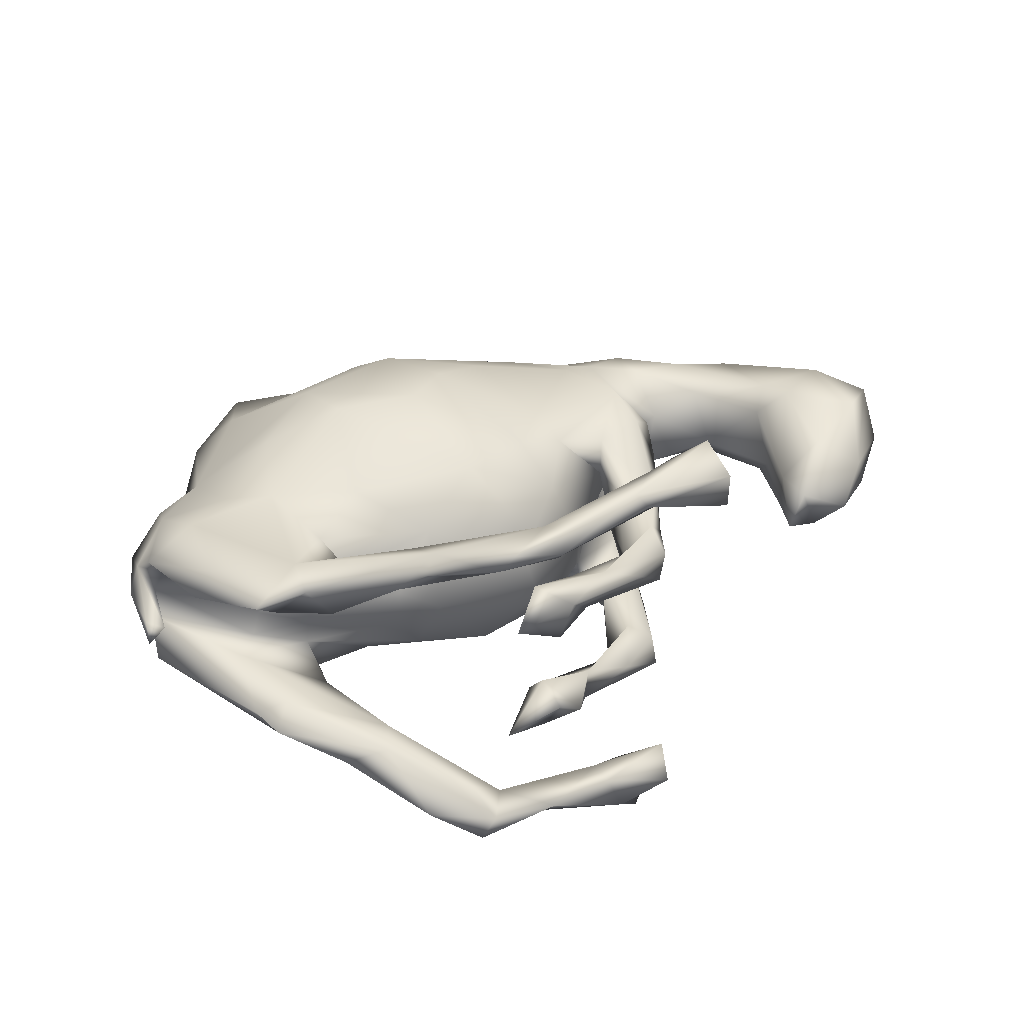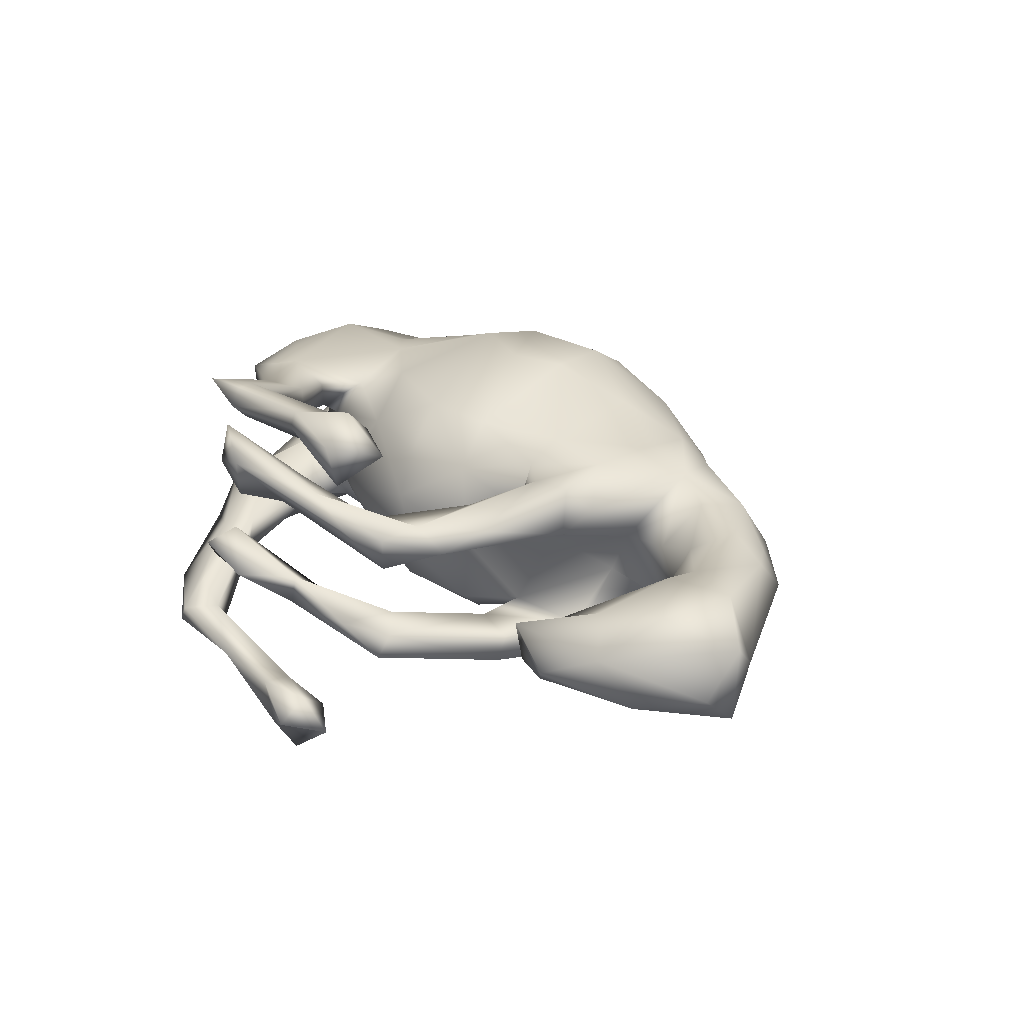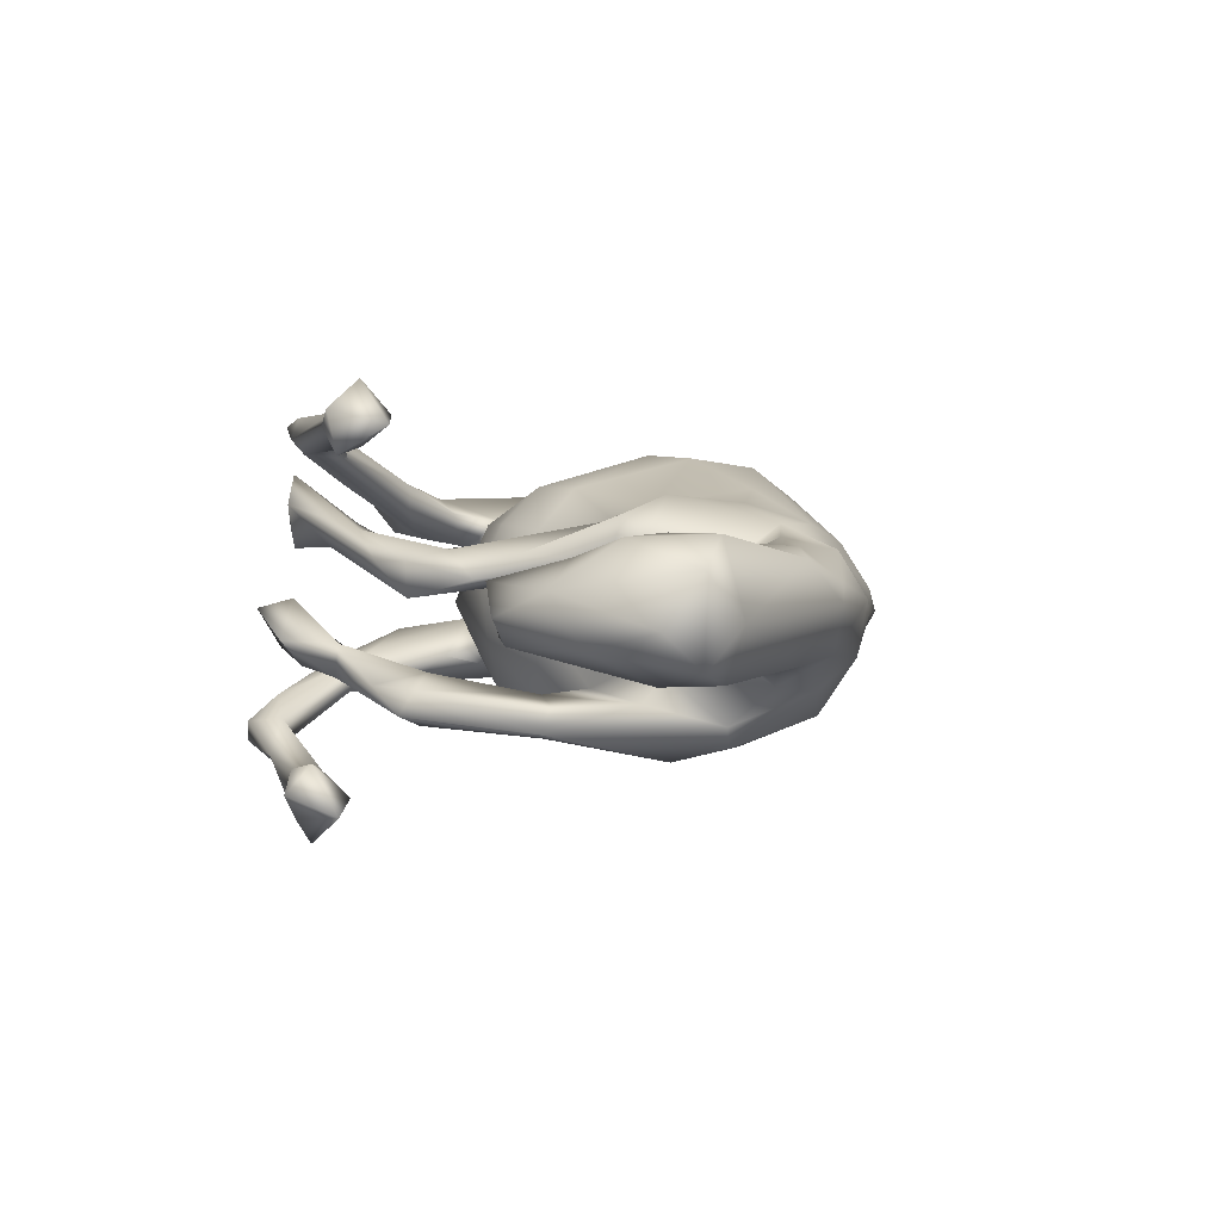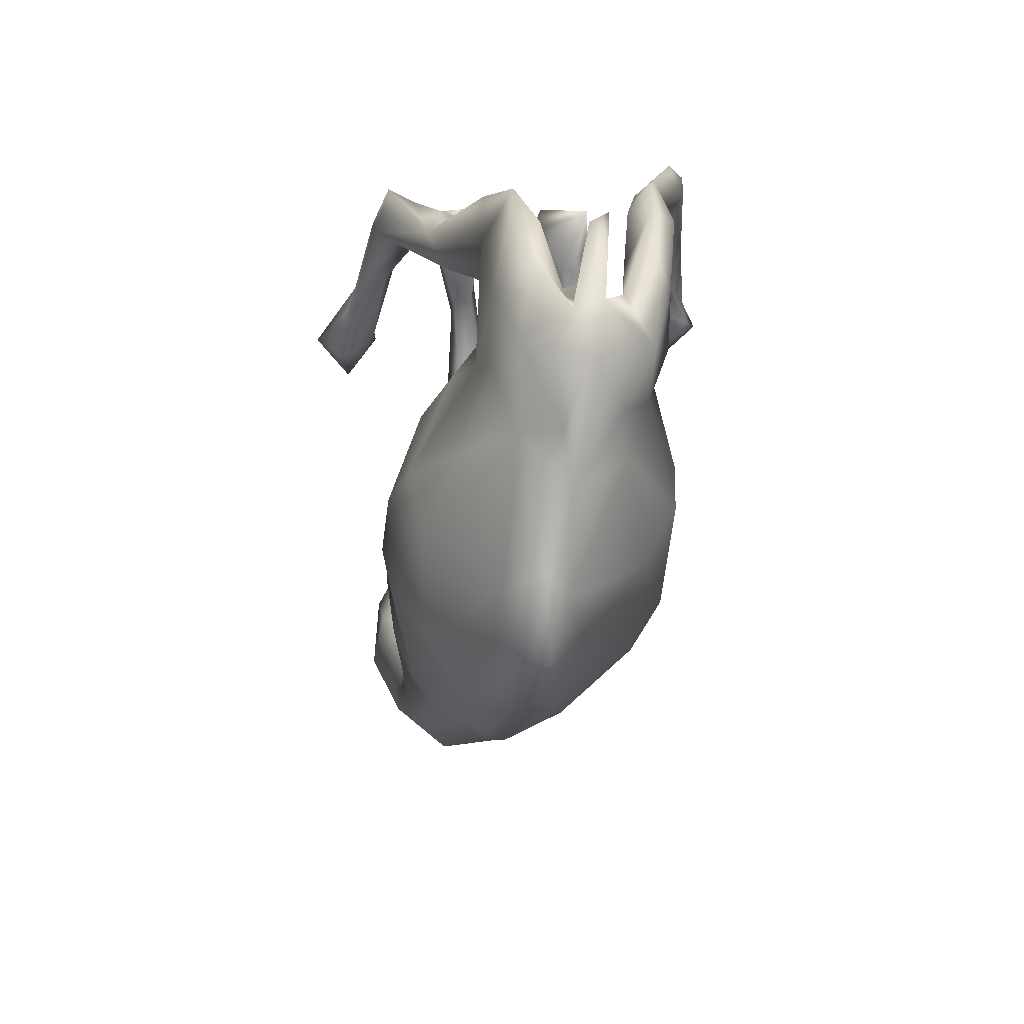
<metadata>
{"format":"obj","ext":"obj","renderer":"f3d","projection":"perspective","resolution":1024,"background":"white","views":[{"elev":35.0,"azim":148.4,"up":"+Z"},{"elev":26.2,"azim":-126.4,"up":"+Z"},{"elev":2.7,"azim":-107.5,"up":"+Z"},{"elev":-34.6,"azim":76.6,"up":"+Y"}]}
</metadata>
<code>
v -0.2104 0.3861 0.3479
v -0.2225 0.44 0.3011
v -0.05701 0.4006 0.3003
v -0.1069 0.3649 0.3083
v -0.06951 0.4185 0.2793
v 0.1034 0.4239 0.2964
v 0.118 0.3884 0.2929
v 0.1097 0.4347 0.2617
v -0.1829 0.3318 0.2938
v 0.1981 0.4261 0.2846
v -0.1608 0.3732 0.2458
v 0.1065 0.4114 0.2378
v -0.2312 0.4263 0.2298
v 0.1516 0.3333 0.2316
v 0.01606 0.3671 0.2578
v -0.2622 0.3522 0.2764
v 0.2119 0.324 0.1864
v 0.01953 -0.3351 0.2174
v 0.05532 -0.1603 0.2385
v 0.2088 0.3949 0.2387
v -0.1464 -0.2711 0.1809
v 0.2653 0.2763 0.2228
v 0.1578 0.4219 0.2059
v 0.2967 0.3013 0.2047
v -0.02502 -0.2097 0.2323
v 0.0486 -0.4176 0.1653
v 0.1965 -0.203 0.2302
v -0.1706 -0.09244 0.1587
v 0.05266 0.03208 0.1849
v -0.7686 0.009492 0.1195
v -0.3028 -0.198 0.1597
v -0.3299 -0.0627 0.1728
v 0.2625 0.2004 0.1865
v 0.326 -0.2483 0.1751
v 0.2473 0.208 0.151
v 0.2019 -0.3193 0.2068
v 0.2547 -0.02587 0.1681
v -0.0711 0.007097 0.1822
v -0.248 0.01462 0.1304
v 0.1902 0.4228 0.1209
v -0.6547 -0.0121 0.1088
v -0.0298 0.3521 0.1175
v -0.7564 0.1432 0.1158
v -0.3321 0.01074 0.1429
v 0.09446 0.4437 0.1561
v 0.3274 0.2601 0.1619
v 0.3842 -0.1097 0.1586
v 0.451 -0.1564 0.1476
v 0.4434 0.1063 0.1644
v -0.5701 -0.1816 0.0974
v 0.03265 0.3399 0.1253
v 0.4659 0.1908 0.166
v -0.6626 0.04994 0.12
v 0.3583 0.09912 0.1381
v 0.5485 -0.08925 0.1678
v -0.3809 -0.2274 0.128
v -0.1165 0.2879 0.08297
v -0.6404 0.1811 0.08575
v -0.1794 -0.02571 0.1301
v 0.4204 0.1955 0.1057
v -0.468 -0.1925 0.1098
v 0.1111 0.43 0.085
v -0.1167 0.3445 0.06879
v -0.3741 -0.01401 0.1114
v -0.5525 0.1916 0.04068
v -0.2038 0.2472 0.08839
v -0.6201 0.01727 0.07253
v -0.5483 -0.09799 0.08085
v -0.189 0.3133 0.07173
v -0.4841 -0.2779 0.09042
v -0.2553 -0.3293 0.1258
v -0.2052 0.1347 0.0999
v -0.6665 -0.1557 0.08266
v -0.7051 0.2348 0.04372
v -0.2288 0.04049 0.07816
v 0.1269 0.37 0.1004
v 0.1716 0.08783 0.1207
v 0.02888 0.387 0.08853
v 0.02319 0.3396 0.09133
v 0.5397 0.1489 0.1325
v 0.5705 0.03245 0.1511
v -0.3565 0.03688 0.072
v -0.8557 0.06405 0.07371
v -0.1623 0.1759 0.05869
v -0.2744 0.007623 0.04539
v 0.3492 0.01162 0.1235
v 0.2953 -0.4751 0.09188
v -0.4609 -0.1095 0.04742
v -0.2454 0.2203 0.04267
v 0.6002 0.02843 0.1034
v -0.2769 0.157 0.08181
v -0.125 0.2805 0.03087
v 0.1008 -0.5228 0.07203
v -0.3294 -0.0031 0.05693
v -0.2884 -0.3662 0.07454
v 0.324 0.1803 0.1038
v -0.5371 0.2759 0.05199
v -0.6277 0.2916 0.003623
v 0.3817 0.08305 0.08113
v -0.3787 -0.09566 0.03824
v 0.6381 -0.0811 0.1247
v 0.0167 0.1058 0.1241
v 0.4556 -0.2848 0.1026
v 0.4657 -0.01261 0.08849
v 0.4929 0.1267 0.09233
v -0.09903 0.07577 0.1147
v -0.6511 -0.2172 0.01656
v -0.2459 0.1378 0.03702
v -0.1827 0.3082 0.01325
v -0.5769 -0.2469 0.04624
v 0.5234 -0.3126 0.04873
v 0.3839 0.04489 0.05307
v -0.8462 0.1213 -0.006713
v -0.5598 0.1812 -0.03152
v -0.5138 -0.3135 0.01726
v 0.5663 -0.1843 0.128
v 0.6009 -0.1182 0.06503
v 0.005609 0.1458 0.04072
v -0.03847 -0.4714 0.09133
v -0.7519 0.1984 -0.03687
v 0.2384 -0.5839 0.05546
v -0.5272 0.2547 -0.02902
v -0.8025 -0.01251 0.000726
v -0.583 0.2601 -0.03816
v 0.481 0.01461 0.01321
v -0.1563 -0.4726 0.01852
v 0.2476 0.1127 0.02617
v -0.6135 0.07222 -0.01949
v 0.6131 -0.2366 0.03
v 0.6741 -0.02493 0.04401
v 0.3739 -0.4797 0.04269
v -0.3302 -0.1015 -0.05015
v 0.6302 -0.164 0.06123
v -0.5677 -0.06541 -0.02512
v 0.004689 -0.532 0.0106
v -0.6504 0.004667 -0.08045
v 0.1433 0.4268 0.002319
v -0.7562 0.001726 -0.08575
v -0.2581 -0.02156 0.008076
v -0.8399 0.05802 -0.06332
v -0.6835 0.07271 -0.0917
v 0.404 0.05669 -0.008542
v 0.6457 -0.01544 0.02688
v -0.651 -0.1445 -0.07134
v 0.08505 0.4591 -0.0648
v 0.2172 0.4349 -0.0838
v -0.583 -0.1036 -0.06682
v 0.2513 0.1096 -0.03872
v 0.6809 -0.003186 0.01311
v -0.2845 -0.4173 -0.01435
v 0.6103 -0.1434 0.01614
v -0.5588 -0.2407 -0.06225
v 0.6522 -0.1562 0.01473
v -0.3849 -0.3518 -0.07826
v 0.3323 -0.4945 -0.006139
v 0.2642 -0.5771 0.007452
v 0.4498 -0.3741 0.01703
v -0.0141 -0.4933 -0.07155
v 0.1809 0.1433 -0.01017
v -0.4557 -0.1245 -0.07046
v 0.1452 0.4869 -0.01365
v -0.339 -0.05415 -0.1024
v 0.1305 0.3649 -0.06224
v -0.199 0.02057 -0.1308
v 0.2063 -0.487 -0.06732
v -0.4309 -0.2 -0.1166
v -0.02656 0.1401 -0.06847
v -0.1672 -0.4779 -0.01885
v -0.147 0.09642 -0.01444
v -0.09215 0.2842 -0.1472
v -0.1452 0.2689 -0.1041
v 0.3913 0.01708 -0.08822
v 0.0156 0.3773 -0.06622
v 0.1189 -0.5419 -0.02667
v -0.093 0.3461 -0.126
v 0.1342 0.4149 -0.1096
v 0.5076 0.1679 -0.07131
v 0.1139 0.3645 -0.1026
v -0.2021 0.1002 -0.1384
v 0.4773 -0.02492 -0.06412
v 0.5279 0.02615 -0.05455
v 0.6309 -0.1229 -0.02051
v 0.581 -0.1777 -0.08552
v 0.5521 0.1385 -0.09845
v 0.02467 0.3818 -0.1213
v -0.3774 -0.1433 -0.1805
v 0.4346 -0.2893 -0.08027
v 0.4001 0.1085 -0.1159
v 0.646 -0.069 -0.07764
v 0.199 0.08722 -0.1184
v -0.216 -0.3815 -0.1352
v 0.2518 -0.362 -0.154
v -0.276 0.106 -0.1516
v 0.3622 0.2716 -0.1159
v -0.1753 0.3209 -0.1694
v -0.314 -0.02617 -0.1473
v -0.1942 0.1172 -0.1782
v 0.5437 0.2049 -0.09756
v -0.1808 0.297 -0.1276
v 0.3815 0.03935 -0.131
v 0.5132 -0.2568 -0.05251
v 0.05847 0.09368 -0.1619
v -0.1879 -0.02743 -0.1906
v 0.392 0.3203 -0.1212
v 0.4557 -0.1819 -0.111
v -0.1429 0.2807 -0.1874
v 0.5991 -0.07518 -0.1071
v -0.2804 0.1267 -0.1924
v 0.3478 0.2938 -0.1725
v 0.5202 0.1537 -0.1476
v -0.4186 -0.2704 -0.1261
v 0.008513 -0.3714 -0.202
v -0.3295 -0.3098 -0.1716
v -0.2495 0.1121 -0.2023
v 0.3909 -0.06392 -0.1351
v 0.4116 0.1684 -0.1634
v 0.4208 0.2779 -0.1608
v 0.4305 -0.04903 -0.1559
v 0.4602 0.2959 -0.1362
v -0.1568 -0.0206 -0.1775
v -0.09809 0.07416 -0.1546
v -0.351 -0.154 -0.2153
v 0.2884 0.4302 -0.1692
v 0.2628 0.003168 -0.1637
v 0.07436 -0.3093 -0.2381
v 0.08751 0.00476 -0.2154
v 0.2346 0.4136 -0.236
v 0.2328 0.4307 -0.2048
v -0.1154 -0.3119 -0.1999
v -0.2678 -0.1999 -0.2232
v -0.1314 -0.1651 -0.2079
v 0.3712 0.4301 -0.1965
v -0.2732 -0.08752 -0.2433
v 0.2722 0.4829 -0.211
v -0.03195 -0.005046 -0.2285
v 0.1418 0.4676 -0.2571
v -0.1061 0.4431 -0.245
v 0.07792 0.4118 -0.2824
v 0.01858 0.454 -0.2664
v 0.2595 -0.2452 -0.2118
v 0.01495 -0.1907 -0.2579
v 0.2973 0.4327 -0.2452
v 0.01451 0.4045 -0.2704
v 0.2325 -0.1414 -0.2243
v -0.1143 0.4031 -0.3311
v 0.1487 0.4387 -0.2872
v 0.2969 0.4794 -0.2466
v -0.01428 0.4543 -0.3415
v -0.09264 0.4851 -0.2949
v -0.002264 0.3932 -0.3426
v -0.0584 0.4363 -0.3773
v -0.0578 0.3733 -0.3073
f 236 234 247
f 227 228 238
f 228 243 238
f 165 212 225
f 249 239 248
f 237 249 245
f 246 236 247
f 243 228 236
f 239 236 248
f 236 246 248
f 243 236 239
f 246 238 248
f 238 243 250
f 243 252 250
f 242 227 246
f 247 242 246
f 227 238 246
f 226 244 241
f 229 231 241
f 240 225 244
f 244 225 241
f 212 241 225
f 212 229 241
f 249 248 245
f 251 245 248
f 248 238 250
f 248 250 251
f 252 245 251
f 250 252 251
f 42 63 69
f 42 45 63
f 45 40 62
f 23 40 45
f 36 18 26
f 19 36 27
f 18 25 21
f 18 19 25
f 19 18 36
f 25 38 28
f 19 27 29
f 38 19 29
f 25 19 38
f 35 14 17
f 33 14 35
f 22 7 33
f 7 14 33
f 17 20 24
f 22 24 20
f 132 164 196
f 14 12 17
f 11 16 13
f 23 45 42
f 177 181 184
f 15 12 14
f 7 15 14
f 12 8 20
f 33 35 54
f 52 60 46
f 46 22 52
f 30 73 41
f 53 30 41
f 44 39 91
f 66 39 72
f 46 60 96
f 35 17 96
f 17 46 96
f 24 22 46
f 30 83 123
f 30 53 43
f 53 67 65
f 53 41 67
f 39 66 91
f 17 24 46
f 83 30 43
f 43 53 58
f 58 53 65
f 51 42 57
f 76 23 51
f 40 23 76
f 43 74 83
f 43 58 74
f 23 42 51
f 49 47 55
f 70 61 50
f 207 218 210
f 197 203 214
f 208 214 233
f 214 203 233
f 202 224 226
f 235 202 226
f 221 202 235
f 235 226 241
f 220 221 235
f 231 220 235
f 203 220 231
f 186 208 222
f 222 208 233
f 218 188 216
f 200 188 218
f 216 210 218
f 231 235 241
f 203 231 233
f 231 230 233
f 230 222 233
f 224 215 244
f 226 224 244
f 213 222 230
f 205 215 218
f 215 205 244
f 244 205 240
f 229 230 231
f 229 213 230
f 229 191 213
f 205 187 240
f 191 229 212
f 187 192 240
f 240 192 225
f 192 165 225
f 56 61 70
f 29 27 37
f 27 47 37
f 37 47 86
f 49 54 86
f 47 49 86
f 49 55 81
f 31 32 56
f 32 31 28
f 29 37 77
f 37 86 77
f 49 81 80
f 50 61 68
f 56 32 64
f 32 44 64
f 44 32 39
f 75 59 85
f 39 59 75
f 32 59 39
f 59 32 28
f 28 38 59
f 38 29 106
f 29 102 106
f 102 29 77
f 33 54 49
f 22 33 49
f 22 49 52
f 49 80 52
f 41 50 68
f 41 73 50
f 72 39 75
f 59 38 106
f 21 25 28
f 10 7 22
f 10 22 20
f 16 11 9
f 4 11 15
f 4 9 11
f 11 12 15
f 11 5 12
f 5 8 12
f 7 4 15
f 3 8 5
f 3 4 7
f 8 3 6
f 6 3 7
f 6 7 10
f 6 10 8
f 8 10 20
f 13 5 11
f 2 5 13
f 3 5 2
f 1 16 9
f 1 9 4
f 1 4 3
f 1 2 16
f 1 3 2
f 16 2 13
f 189 183 207
f 189 182 183
f 211 186 222
f 211 222 213
f 215 200 218
f 224 200 215
f 50 73 110
f 105 80 90
f 99 105 104
f 86 99 112
f 77 86 112
f 61 56 88
f 110 73 107
f 80 81 90
f 99 104 112
f 70 50 110
f 70 110 115
f 81 101 90
f 81 55 101
f 56 70 95
f 56 95 71
f 95 70 115
f 55 116 101
f 90 101 117
f 55 48 116
f 48 103 116
f 48 34 103
f 71 95 119
f 126 119 95
f 116 103 111
f 26 18 119
f 103 36 87
f 87 26 93
f 26 119 93
f 224 172 200
f 142 180 172
f 210 189 207
f 184 182 189
f 211 166 186
f 190 172 224
f 172 188 200
f 172 181 188
f 180 181 172
f 184 189 210
f 162 196 186
f 202 190 224
f 190 148 172
f 181 194 188
f 177 194 181
f 184 210 198
f 198 177 184
f 186 196 208
f 193 196 179
f 197 179 203
f 203 164 220
f 179 164 203
f 196 164 179
f 164 221 220
f 221 167 202
f 167 159 202
f 202 159 190
f 188 209 216
f 194 209 188
f 196 193 208
f 198 210 219
f 154 211 213
f 166 162 186
f 164 169 221
f 159 127 148
f 148 127 142
f 128 147 136
f 147 128 134
f 128 67 134
f 118 167 169
f 118 159 167
f 138 123 140
f 141 114 136
f 128 136 114
f 114 65 128
f 108 109 92
f 113 120 140
f 140 120 141
f 124 114 141
f 120 124 141
f 122 114 124
f 65 114 122
f 137 173 163
f 173 137 145
f 137 146 161
f 120 98 124
f 137 161 145
f 54 99 86
f 106 118 169
f 83 113 140
f 141 136 138
f 136 144 138
f 147 144 136
f 169 167 221
f 66 57 42
f 66 72 57
f 44 91 82
f 54 35 99
f 59 106 85
f 79 57 92
f 79 92 78
f 78 92 109
f 57 84 92
f 66 69 89
f 108 89 109
f 123 83 140
f 92 84 108
f 57 72 84
f 91 66 89
f 82 91 89
f 82 89 108
f 65 67 128
f 106 102 118
f 84 72 75
f 84 75 108
f 64 44 82
f 94 82 108
f 73 30 123
f 99 35 96
f 102 77 118
f 75 94 108
f 85 106 169
f 85 169 139
f 75 85 94
f 82 94 100
f 100 94 85
f 67 41 68
f 67 68 134
f 68 88 134
f 107 73 123
f 60 52 105
f 52 80 105
f 96 60 99
f 60 105 99
f 159 77 127
f 64 82 100
f 68 61 88
f 163 173 170
f 173 171 170
f 199 171 175
f 173 175 171
f 178 163 170
f 163 178 176
f 185 145 176
f 173 145 185
f 176 161 146
f 145 161 176
f 121 174 156
f 121 135 174
f 121 156 131
f 87 121 131
f 93 119 135
f 93 135 121
f 87 93 121
f 103 87 131
f 135 126 168
f 103 131 157
f 103 157 111
f 126 150 168
f 119 126 135
f 144 123 138
f 138 140 141
f 146 137 163
f 217 219 210
f 204 198 219
f 177 198 204
f 194 177 204
f 193 199 208
f 193 179 199
f 179 171 199
f 170 179 197
f 208 195 206
f 208 199 195
f 170 197 206
f 170 171 179
f 194 204 223
f 195 199 175
f 195 185 206
f 206 185 170
f 175 185 195
f 185 178 170
f 178 185 176
f 163 176 146
f 131 156 155
f 156 174 165
f 155 165 192
f 155 156 165
f 131 155 157
f 135 158 174
f 187 157 155
f 129 111 157
f 157 187 201
f 201 183 129
f 129 157 201
f 173 185 175
f 135 168 158
f 150 154 191
f 168 150 191
f 153 183 182
f 153 129 183
f 180 182 181
f 151 182 180
f 66 42 69
f 51 57 79
f 21 28 31
f 21 31 71
f 71 31 56
f 55 47 48
f 47 34 48
f 27 34 47
f 34 27 36
f 21 71 18
f 18 71 119
f 34 36 103
f 36 26 87
f 97 122 124
f 98 74 97
f 98 97 124
f 58 97 74
f 120 74 98
f 76 62 40
f 78 45 62
f 78 62 76
f 79 78 76
f 63 45 78
f 63 78 109
f 69 63 109
f 89 69 109
f 97 65 122
f 58 65 97
f 83 74 113
f 113 74 120
f 76 51 79
f 151 149 153
f 154 152 211
f 125 151 180
f 181 182 184
f 151 143 149
f 152 166 211
f 115 152 154
f 125 180 142
f 147 160 166
f 152 147 166
f 152 144 147
f 148 142 172
f 160 132 166
f 17 12 20
f 166 132 162
f 139 164 132
f 162 132 196
f 139 169 164
f 159 148 190
f 107 144 152
f 210 216 217
f 217 216 209
f 206 197 214
f 209 194 228
f 217 209 242
f 219 217 242
f 209 228 227
f 194 223 228
f 209 227 242
f 223 204 234
f 232 219 242
f 204 219 232
f 223 234 228
f 232 242 247
f 234 232 247
f 237 252 243
f 252 237 245
f 239 237 243
f 228 234 236
f 237 239 249
f 174 158 212
f 174 212 165
f 158 168 191
f 158 191 212
f 205 201 187
f 154 213 191
f 183 205 218
f 183 201 205
f 207 183 218
f 208 206 214
f 187 155 192
f 133 116 129
f 116 111 129
f 126 95 150
f 117 133 151
f 101 133 117
f 110 107 115
f 105 90 117
f 118 77 159
f 88 160 134
f 77 112 127
f 85 139 100
f 132 100 139
f 160 100 132
f 88 100 160
f 134 160 147
f 144 107 123
f 143 130 149
f 112 125 142
f 127 112 142
f 112 104 125
f 115 107 152
f 130 143 133
f 105 117 104
f 104 151 125
f 130 133 153
f 130 153 149
f 151 133 143
f 104 117 151
f 95 115 150
f 115 154 150
f 101 116 133
f 151 153 182
f 153 133 129
f 234 204 232
f 56 64 100
f 88 56 100

</code>
